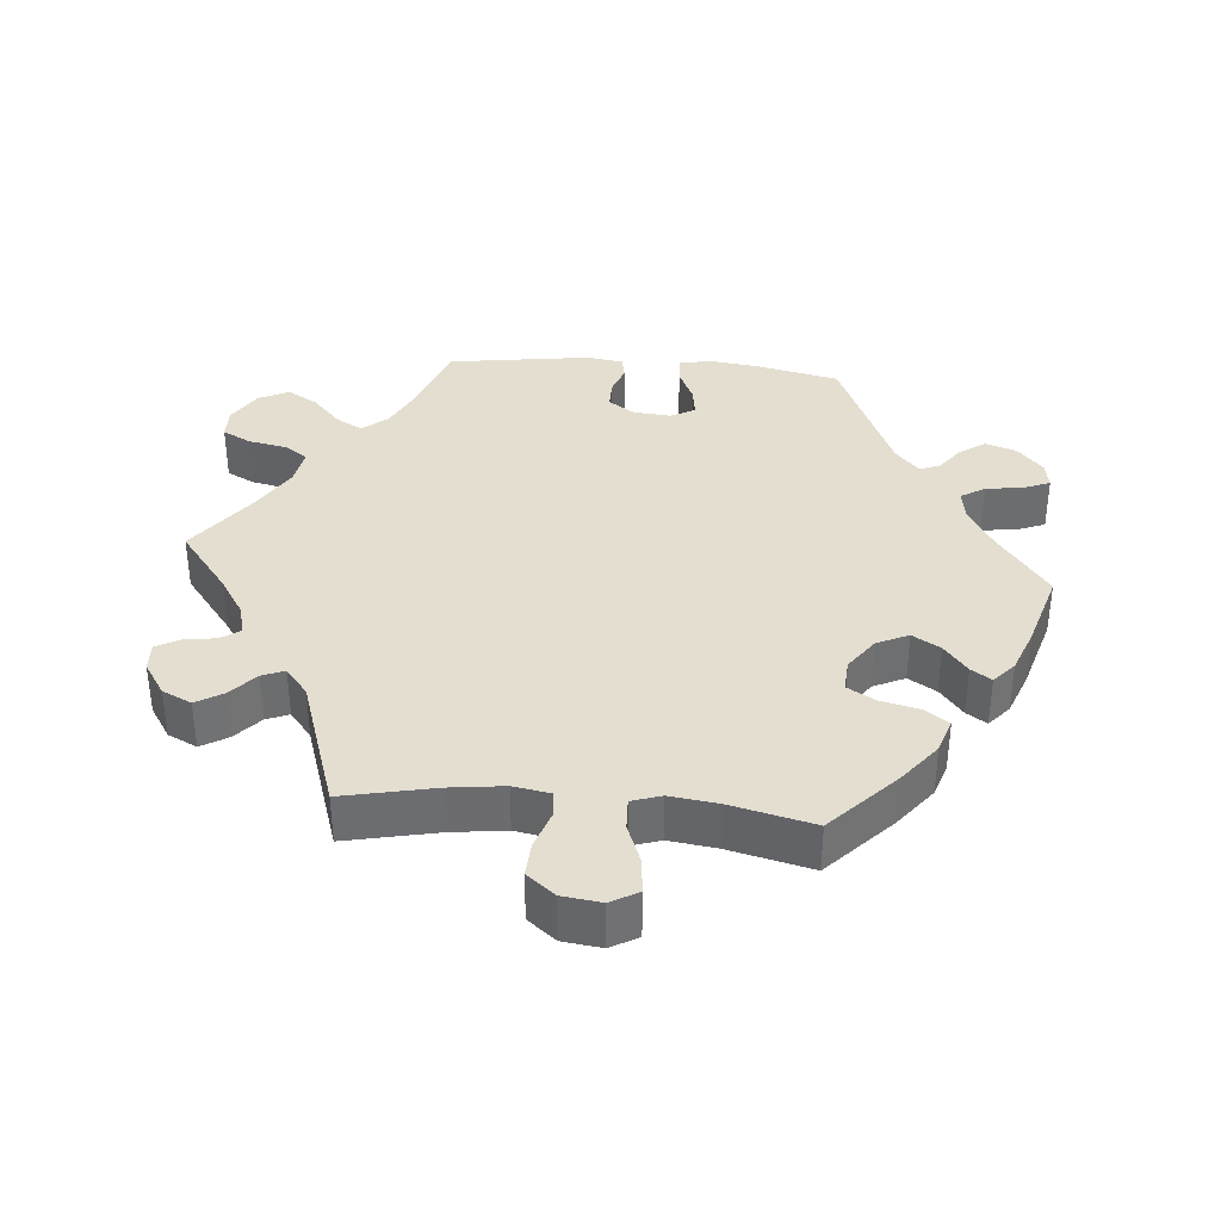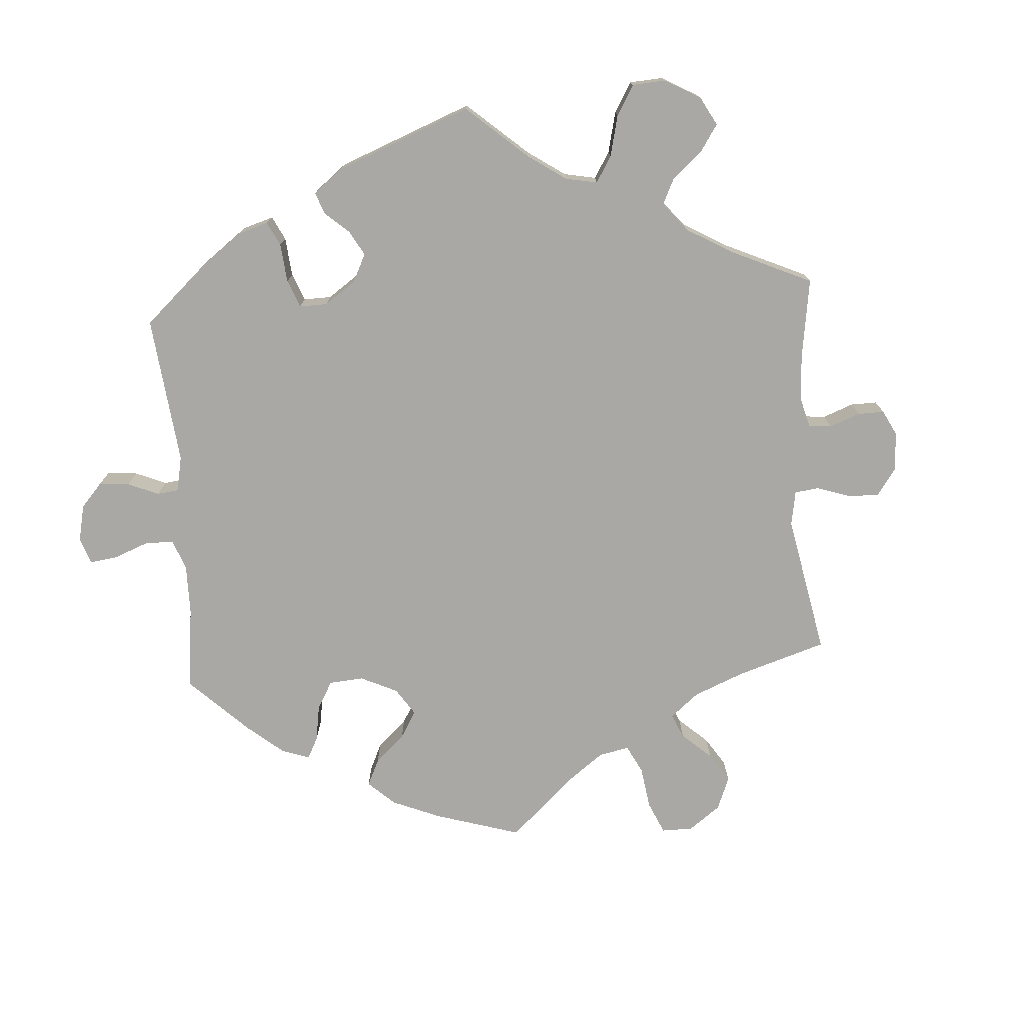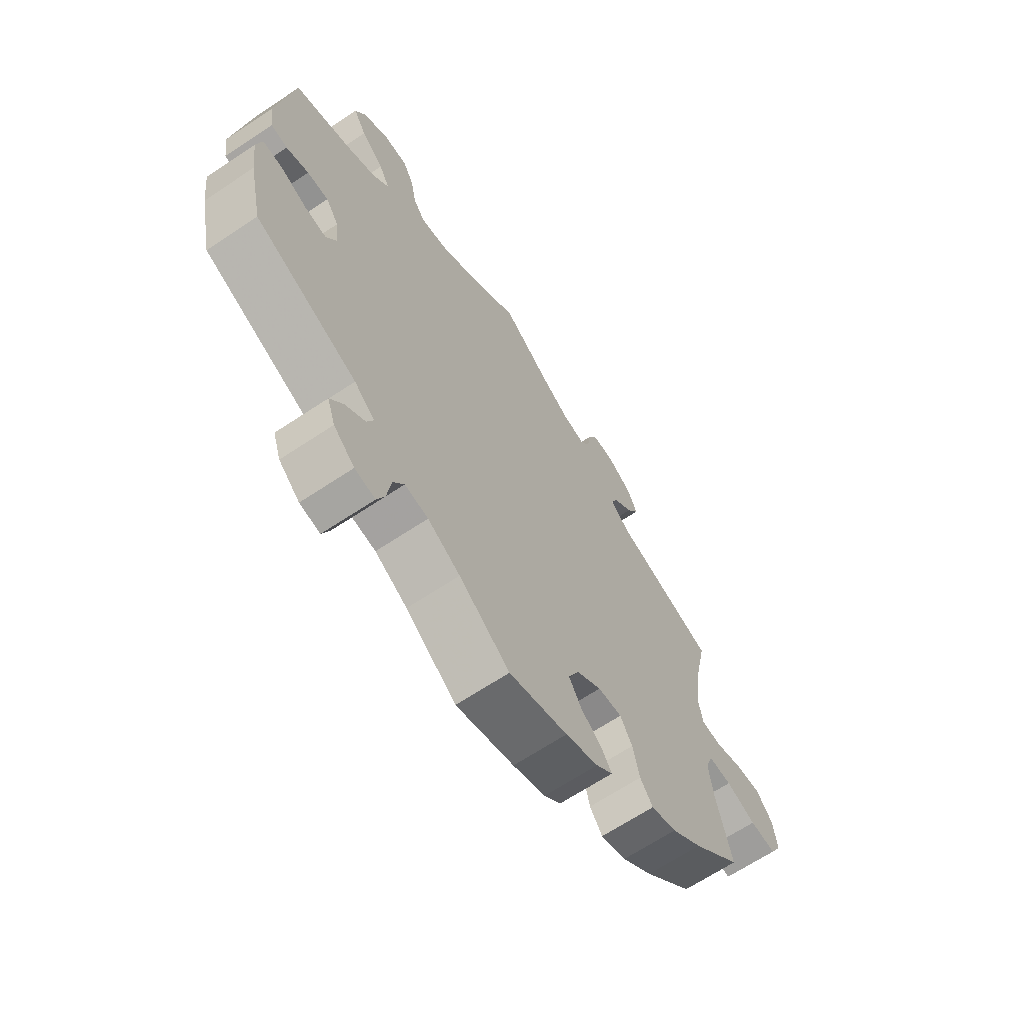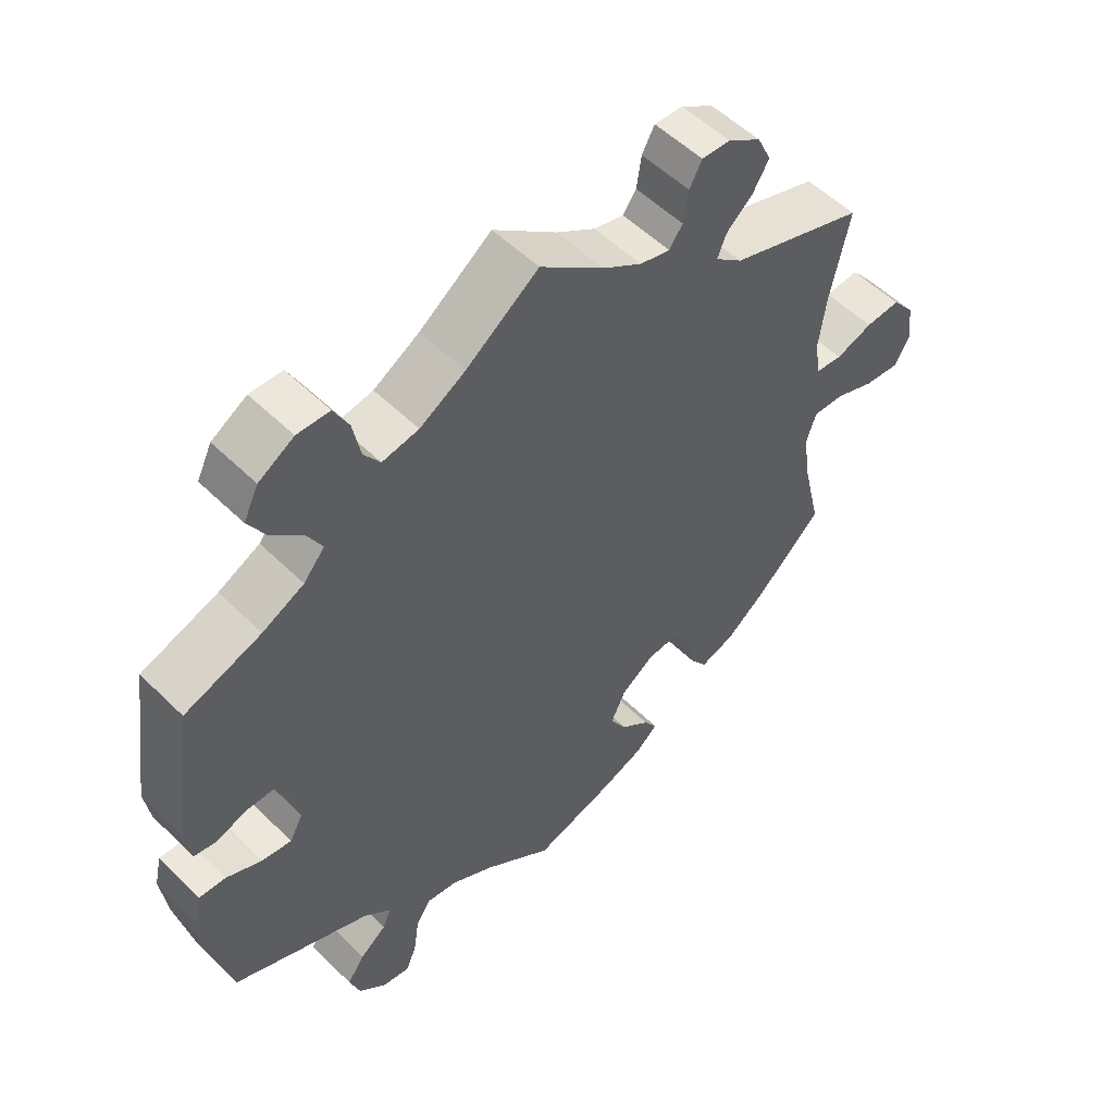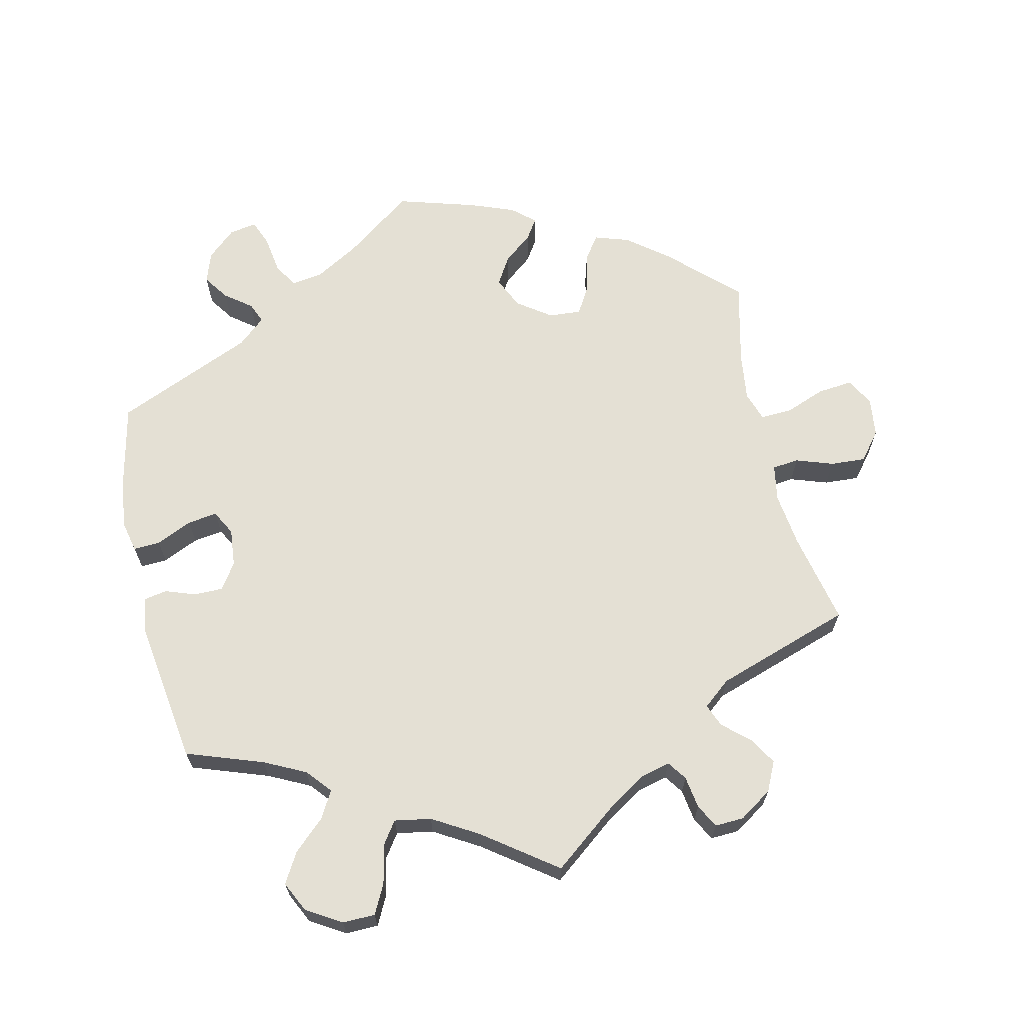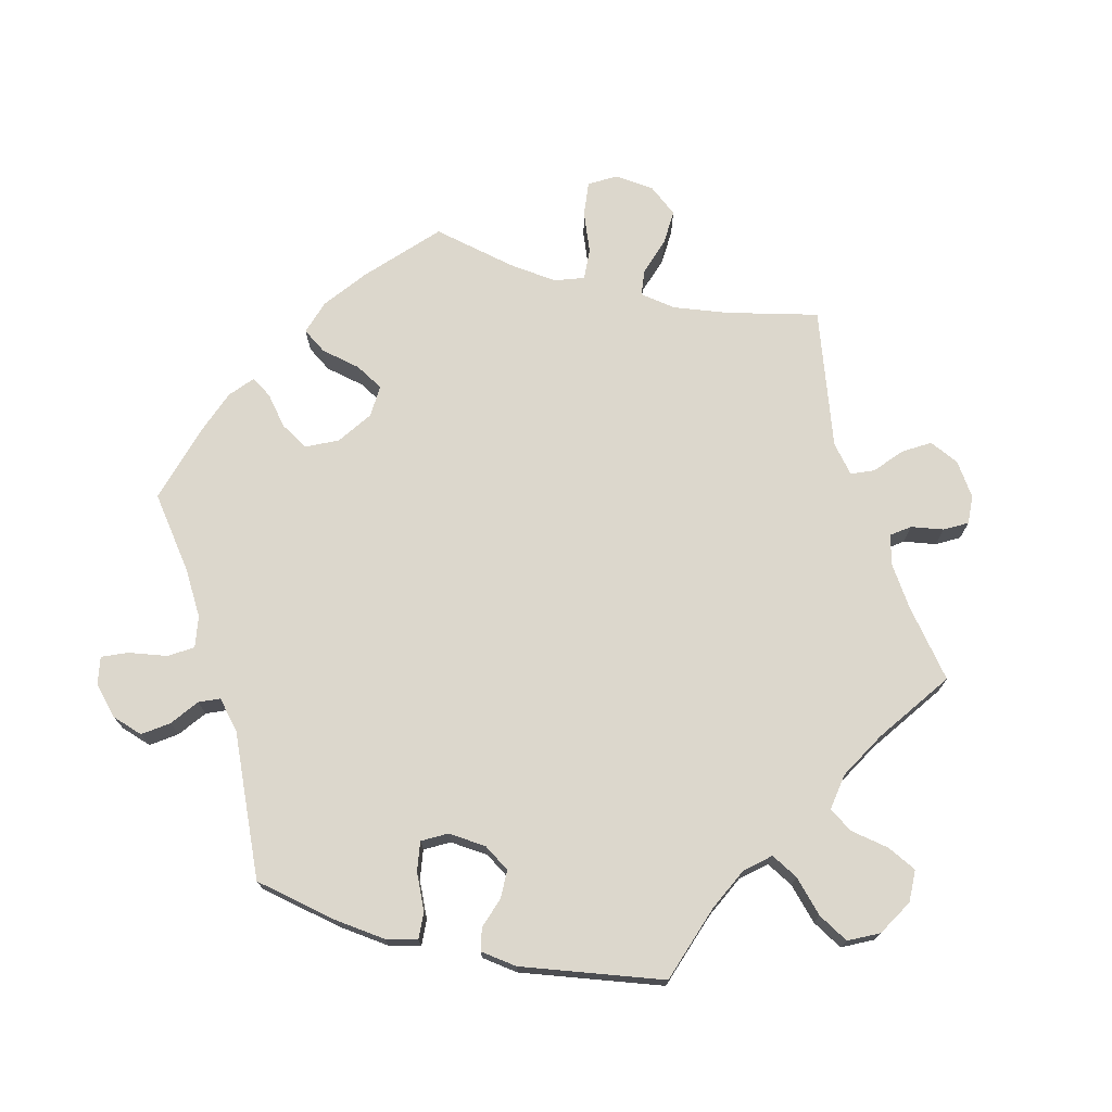
<metadata>
{"format":"obj","ext":"obj","renderer":"f3d","projection":"perspective","resolution":1024,"background":"white","views":[{"elev":36.4,"azim":95.1,"up":"+Y"},{"elev":-75.2,"azim":-56.3,"up":"+Y"},{"elev":-66.2,"azim":-56.2,"up":"+Z"},{"elev":53.7,"azim":-43.9,"up":"+Z"},{"elev":66.0,"azim":-12.7,"up":"+Y"},{"elev":72.8,"azim":-76.5,"up":"+Y"}]}
</metadata>
<code>
v -0.391 0.07 0.327
v -0.332 0.07 0.356
v -0.302 0.07 0.391
v -0.323 0.07 0.429
v -0.367 0.07 0.47
v -0.392 0.07 0.513
v -0.371 0.07 0.556
v -0.321 0.07 0.586
v -0.275 0.07 0.585
v -0.254 0.07 0.544
v -0.243 0.07 0.489
v -0.22 0.07 0.456
v -0.168 0.07 0.465
v -0.103 0.07 0.503
v 0 0.07 0.578
v 0.091 0.07 0.507
v 0.147 0.07 0.471
v 0.19 0.07 0.46
v 0.209 0.07 0.487
v 0.216 0.07 0.533
v 0.234 0.07 0.566
v 0.275 0.07 0.564
v 0.322 0.07 0.533
v 0.342 0.07 0.491
v 0.319 0.07 0.453
v 0.281 0.07 0.419
v 0.268 0.07 0.387
v 0.307 0.07 0.355
v 0.501 0.07 0.29
v 0.473 0.07 0.16
v 0.463 0.07 0.082
v 0.472 0.07 0.03
v 0.51 0.07 0.026
v 0.563 0.07 0.044
v 0.613 0.07 0.047
v 0.645 0.07 0.007
v 0.652 0.07 -0.049
v 0.63 0.07 -0.088
v 0.58 0.07 -0.083
v 0.523 0.07 -0.061
v 0.478 0.07 -0.059
v 0.464 0.07 -0.101
v 0.473 0.07 -0.17
v 0.501 0.07 -0.288
v 0.407 0.07 -0.377
v 0.348 0.07 -0.423
v 0.299 0.07 -0.439
v 0.275 0.07 -0.405
v 0.262 0.07 -0.349
v 0.239 0.07 -0.309
v 0.193 0.07 -0.312
v 0.145 0.07 -0.346
v 0.124 0.07 -0.391
v 0.148 0.07 -0.431
v 0.189 0.07 -0.464
v 0.208 0.07 -0.493
v 0.176 0.07 -0.521
v 0.113 0.07 -0.545
v 0.001 0.07 -0.578
v -0.096 0.07 -0.506
v -0.158 0.07 -0.47
v -0.203 0.07 -0.463
v -0.224 0.07 -0.497
v -0.232 0.07 -0.551
v -0.247 0.07 -0.588
v -0.286 0.07 -0.581
v -0.326 0.07 -0.545
v -0.341 0.07 -0.501
v -0.316 0.07 -0.465
v -0.278 0.07 -0.436
v -0.266 0.07 -0.407
v -0.305 0.07 -0.373
v -0.501 0.07 -0.288
v -0.527 0.07 -0.169
v -0.536 0.07 -0.098
v -0.526 0.07 -0.053
v -0.488 0.07 -0.055
v -0.437 0.07 -0.078
v -0.395 0.07 -0.084
v -0.376 0.07 -0.049
v -0.381 0.07 0.005
v -0.406 0.07 0.042
v -0.447 0.07 0.042
v -0.49 0.07 0.027
v -0.522 0.07 0.033
v -0.53 0.07 0.085
v -0.5 0.07 0.289
v -0.391 0 0.327
v -0.332 0 0.356
v -0.302 0 0.391
v -0.323 0 0.429
v -0.367 0 0.47
v -0.392 0 0.513
v -0.371 0 0.556
v -0.321 0 0.586
v -0.275 0 0.585
v -0.254 0 0.544
v -0.243 0 0.489
v -0.22 0 0.456
v -0.168 0 0.465
v -0.103 0 0.503
v 0 0 0.578
v 0.091 0 0.507
v 0.147 0 0.471
v 0.19 0 0.46
v 0.209 0 0.487
v 0.216 0 0.533
v 0.234 0 0.566
v 0.275 0 0.564
v 0.322 0 0.533
v 0.342 0 0.491
v 0.319 0 0.453
v 0.281 0 0.419
v 0.268 0 0.387
v 0.307 0 0.355
v 0.501 0 0.29
v 0.473 0 0.16
v 0.463 0 0.082
v 0.472 0 0.03
v 0.51 0 0.026
v 0.563 0 0.044
v 0.613 0 0.047
v 0.645 0 0.007
v 0.652 0 -0.049
v 0.63 0 -0.088
v 0.58 0 -0.083
v 0.523 0 -0.061
v 0.478 0 -0.059
v 0.464 0 -0.101
v 0.473 0 -0.17
v 0.501 0 -0.288
v 0.407 0 -0.377
v 0.348 0 -0.423
v 0.299 0 -0.439
v 0.275 0 -0.405
v 0.262 0 -0.349
v 0.239 0 -0.309
v 0.193 0 -0.312
v 0.145 0 -0.346
v 0.124 0 -0.391
v 0.148 0 -0.431
v 0.189 0 -0.464
v 0.208 0 -0.493
v 0.176 0 -0.521
v 0.113 0 -0.545
v 0.001 0 -0.578
v -0.096 0 -0.506
v -0.158 0 -0.47
v -0.203 0 -0.463
v -0.224 0 -0.497
v -0.232 0 -0.551
v -0.247 0 -0.588
v -0.286 0 -0.581
v -0.326 0 -0.545
v -0.341 0 -0.501
v -0.316 0 -0.465
v -0.278 0 -0.436
v -0.266 0 -0.407
v -0.305 0 -0.373
v -0.501 0 -0.288
v -0.527 0 -0.169
v -0.536 0 -0.098
v -0.526 0 -0.053
v -0.488 0 -0.055
v -0.437 0 -0.078
v -0.395 0 -0.084
v -0.376 0 -0.049
v -0.381 0 0.005
v -0.406 0 0.042
v -0.447 0 0.042
v -0.49 0 0.027
v -0.522 0 0.033
v -0.53 0 0.085
v -0.5 0 0.289
f 86 87 1
f 83 84 85 86
f 82 83 86 1
f 81 82 1 2
f 80 81 2 3
f 75 76 77 78
f 75 78 79
f 72 73 74 75
f 71 72 75 79
f 67 68 69 70
f 65 66 67 70
f 63 64 65 70
f 62 63 70 71
f 61 62 71 79
f 57 58 59 60
f 54 55 56 57
f 53 54 57 60
f 52 53 60 61
f 46 47 48 49
f 46 49 50
f 43 44 45 46
f 42 43 46 50
f 41 42 50 51
f 37 38 39 40
f 37 40 41
f 36 37 41
f 33 34 35 36
f 32 33 36 41
f 31 32 41 51
f 28 29 30
f 27 28 30 31
f 23 24 25 26
f 23 26 27
f 22 23 27
f 19 20 21 22
f 18 19 22 27
f 17 18 27 31
f 14 15 16
f 13 14 16 17
f 12 13 17 31
f 8 9 10 11
f 8 11 12
f 7 8 12
f 4 5 6 7
f 3 4 7 12
f 80 3 12 31
f 52 61 79 80
f 31 51 52 80
f 88 174 173
f 173 172 171 170
f 88 173 170 169
f 89 88 169 168
f 90 89 168 167
f 165 164 163 162
f 166 165 162
f 162 161 160 159
f 166 162 159 158
f 157 156 155 154
f 157 154 153 152
f 157 152 151 150
f 158 157 150 149
f 166 158 149 148
f 147 146 145 144
f 144 143 142 141
f 147 144 141 140
f 148 147 140 139
f 136 135 134 133
f 137 136 133
f 133 132 131 130
f 137 133 130 129
f 138 137 129 128
f 127 126 125 124
f 128 127 124
f 128 124 123
f 123 122 121 120
f 128 123 120 119
f 138 128 119 118
f 117 116 115
f 118 117 115 114
f 113 112 111 110
f 114 113 110
f 114 110 109
f 109 108 107 106
f 114 109 106 105
f 118 114 105 104
f 103 102 101
f 104 103 101 100
f 118 104 100 99
f 98 97 96 95
f 99 98 95
f 99 95 94
f 94 93 92 91
f 99 94 91 90
f 118 99 90 167
f 167 166 148 139
f 167 139 138 118
f 1 88 89 2
f 2 89 90 3
f 3 90 91 4
f 4 91 92 5
f 5 92 93 6
f 6 93 94 7
f 7 94 95 8
f 8 95 96 9
f 9 96 97 10
f 10 97 98 11
f 11 98 99 12
f 12 99 100 13
f 13 100 101 14
f 14 101 102 15
f 15 102 103 16
f 16 103 104 17
f 17 104 105 18
f 18 105 106 19
f 19 106 107 20
f 20 107 108 21
f 21 108 109 22
f 22 109 110 23
f 23 110 111 24
f 24 111 112 25
f 25 112 113 26
f 26 113 114 27
f 27 114 115 28
f 28 115 116 29
f 29 116 117 30
f 30 117 118 31
f 31 118 119 32
f 32 119 120 33
f 33 120 121 34
f 34 121 122 35
f 35 122 123 36
f 36 123 124 37
f 37 124 125 38
f 38 125 126 39
f 39 126 127 40
f 40 127 128 41
f 41 128 129 42
f 42 129 130 43
f 43 130 131 44
f 44 131 132 45
f 45 132 133 46
f 46 133 134 47
f 47 134 135 48
f 48 135 136 49
f 49 136 137 50
f 50 137 138 51
f 51 138 139 52
f 52 139 140 53
f 53 140 141 54
f 54 141 142 55
f 55 142 143 56
f 56 143 144 57
f 57 144 145 58
f 58 145 146 59
f 59 146 147 60
f 60 147 148 61
f 61 148 149 62
f 62 149 150 63
f 63 150 151 64
f 64 151 152 65
f 65 152 153 66
f 66 153 154 67
f 67 154 155 68
f 68 155 156 69
f 69 156 157 70
f 70 157 158 71
f 71 158 159 72
f 72 159 160 73
f 73 160 161 74
f 74 161 162 75
f 75 162 163 76
f 76 163 164 77
f 77 164 165 78
f 78 165 166 79
f 79 166 167 80
f 80 167 168 81
f 81 168 169 82
f 82 169 170 83
f 83 170 171 84
f 84 171 172 85
f 85 172 173 86
f 86 173 174 87
f 87 174 88 1

</code>
